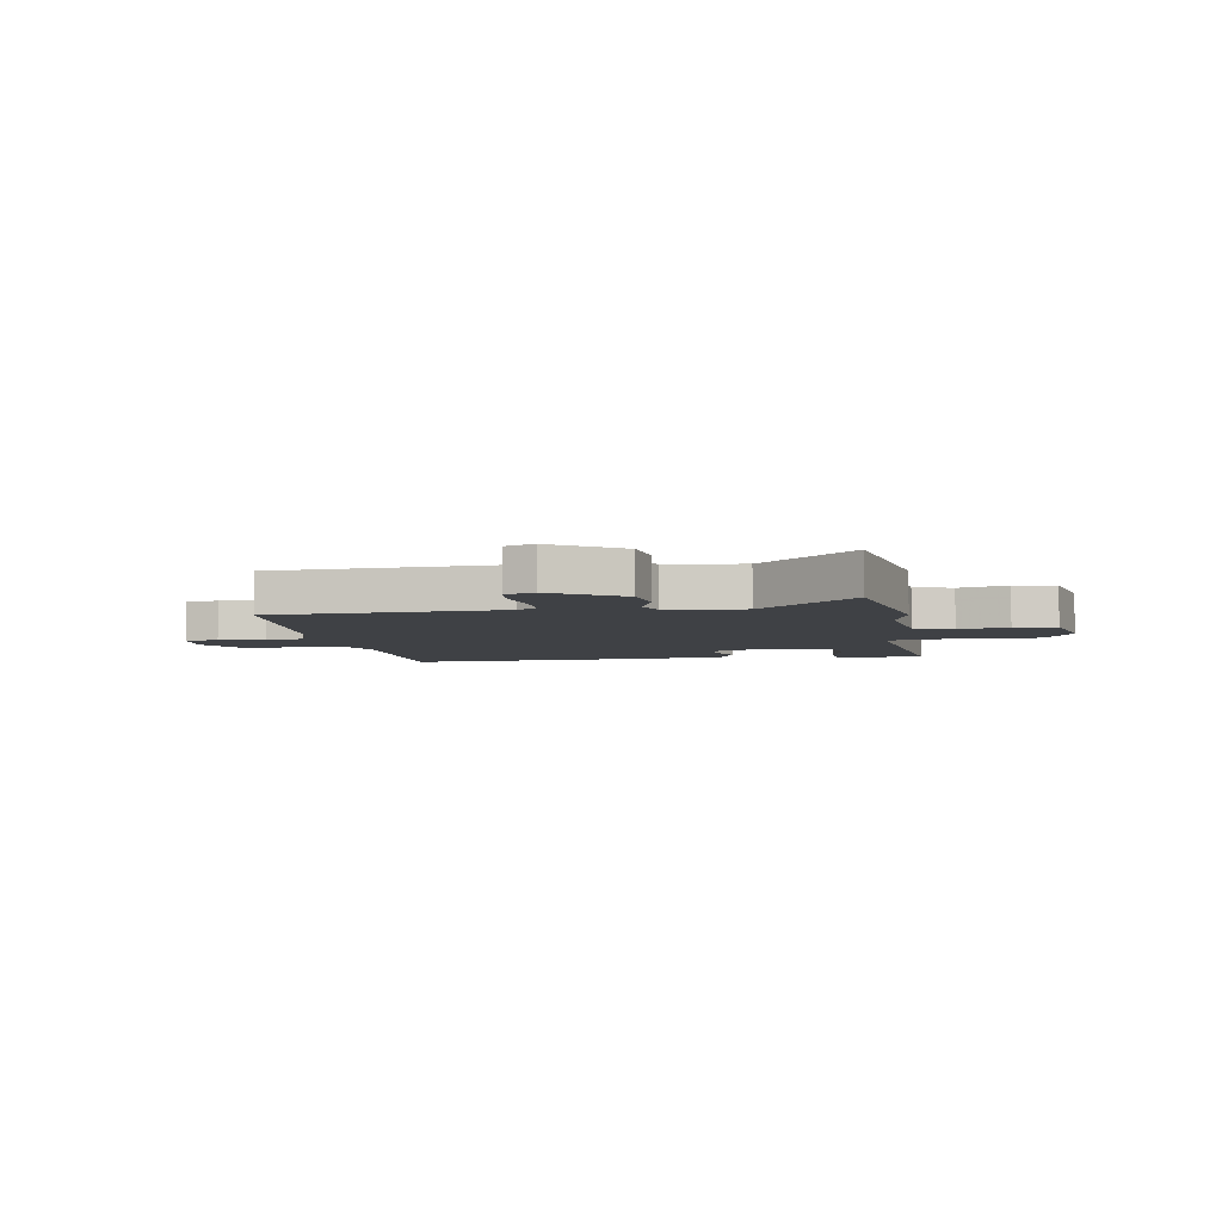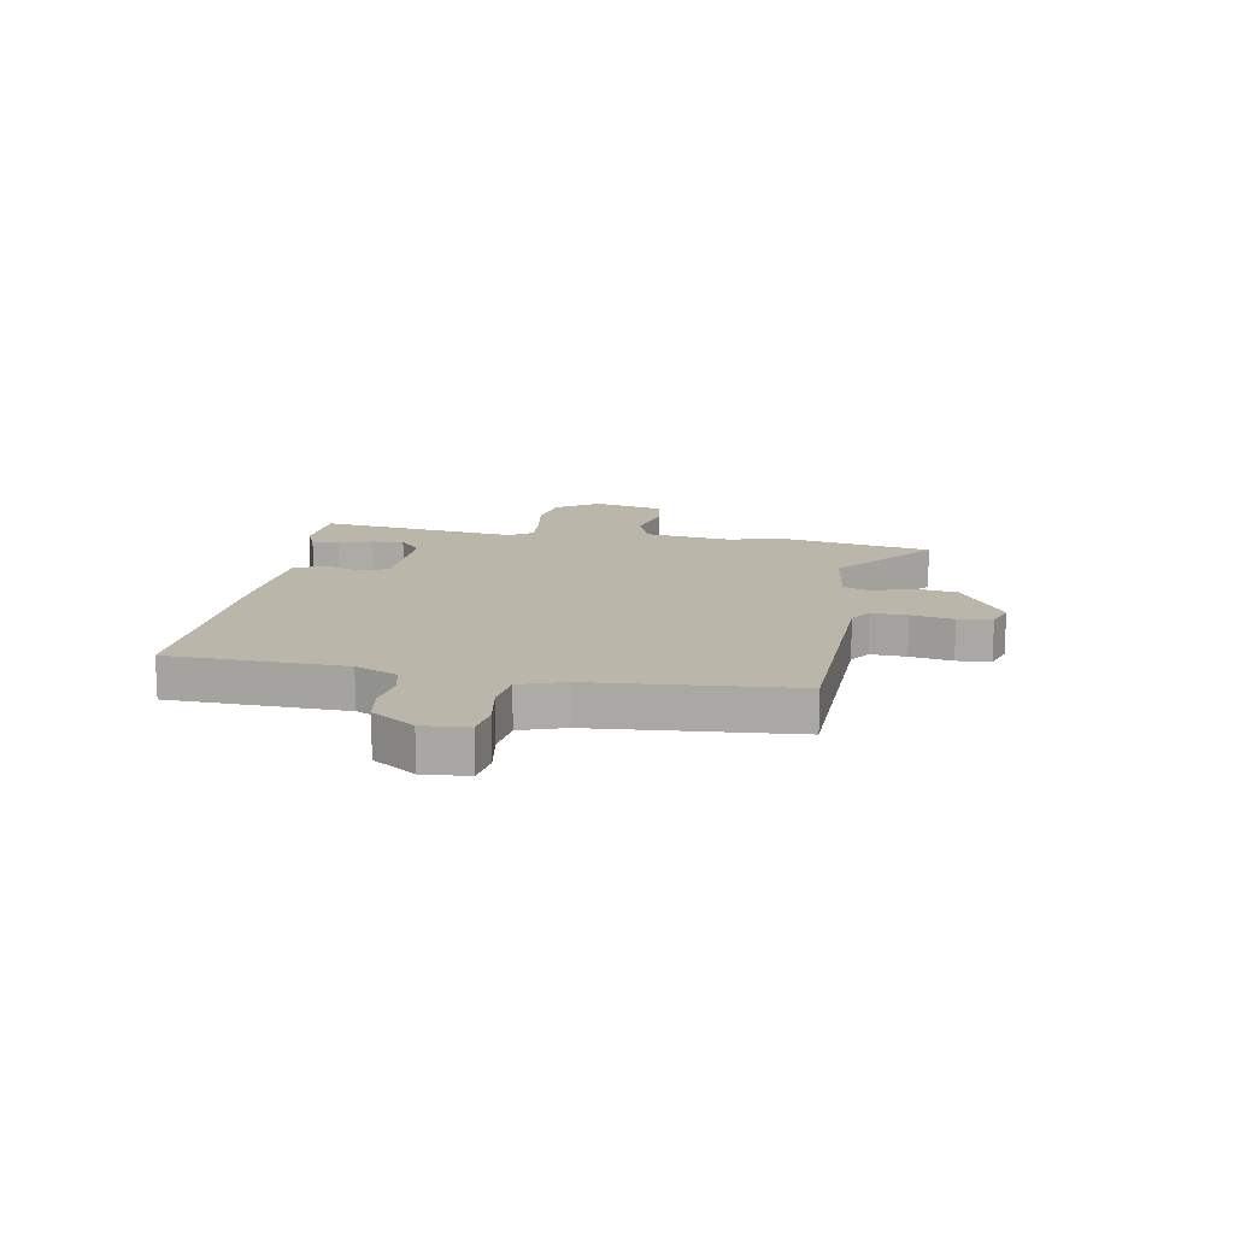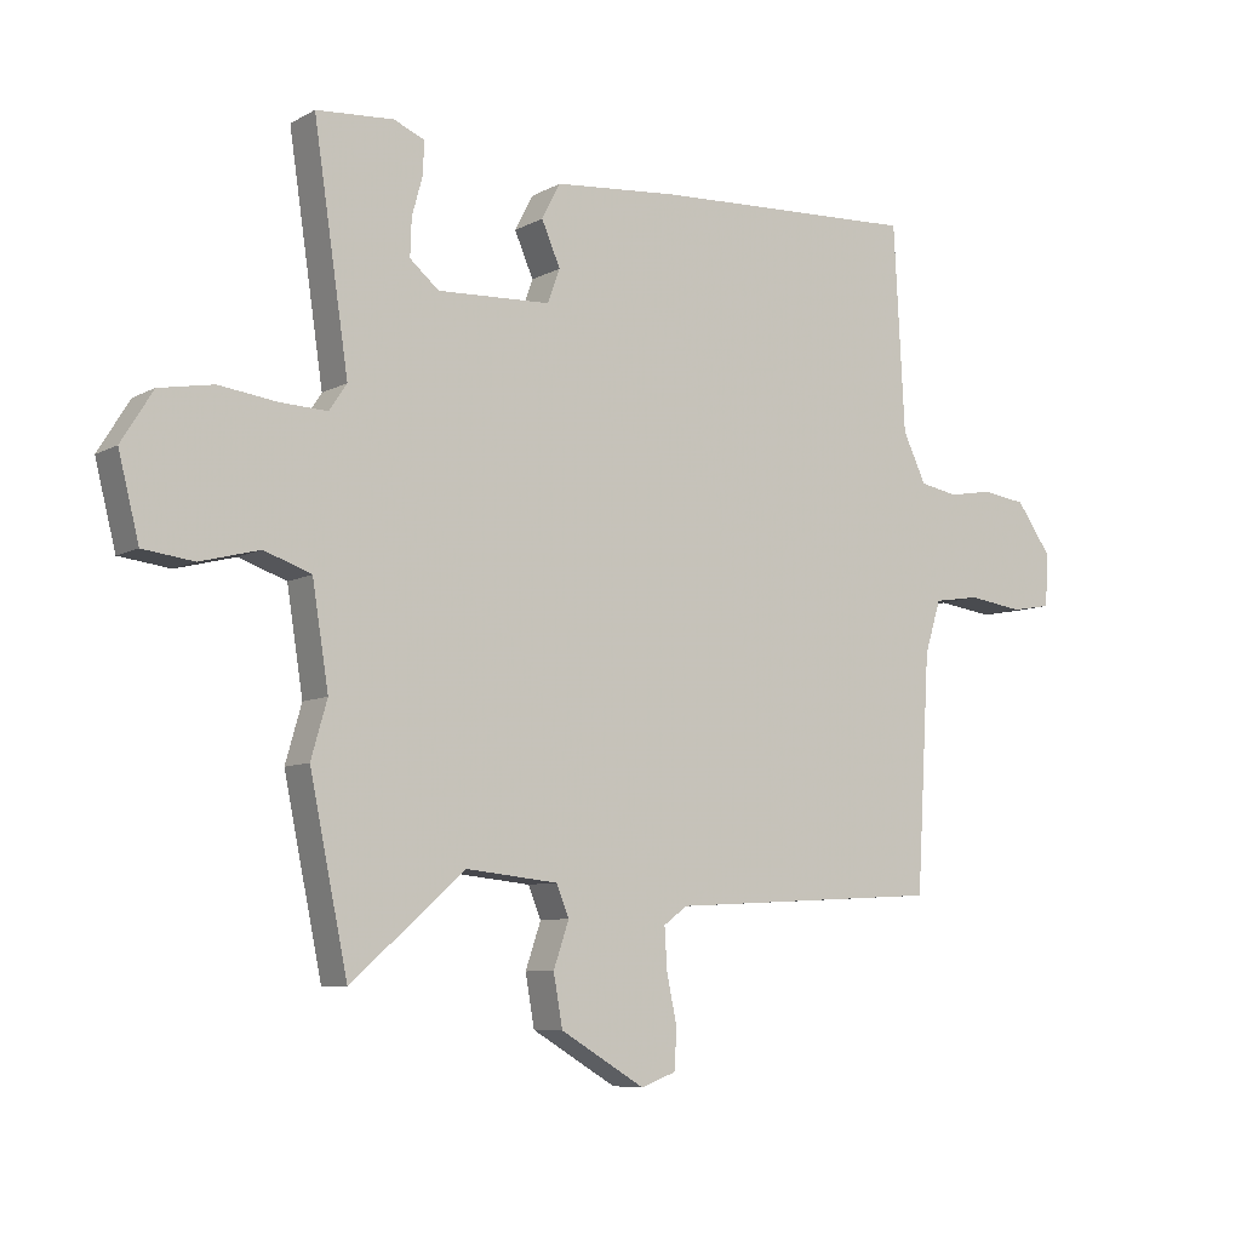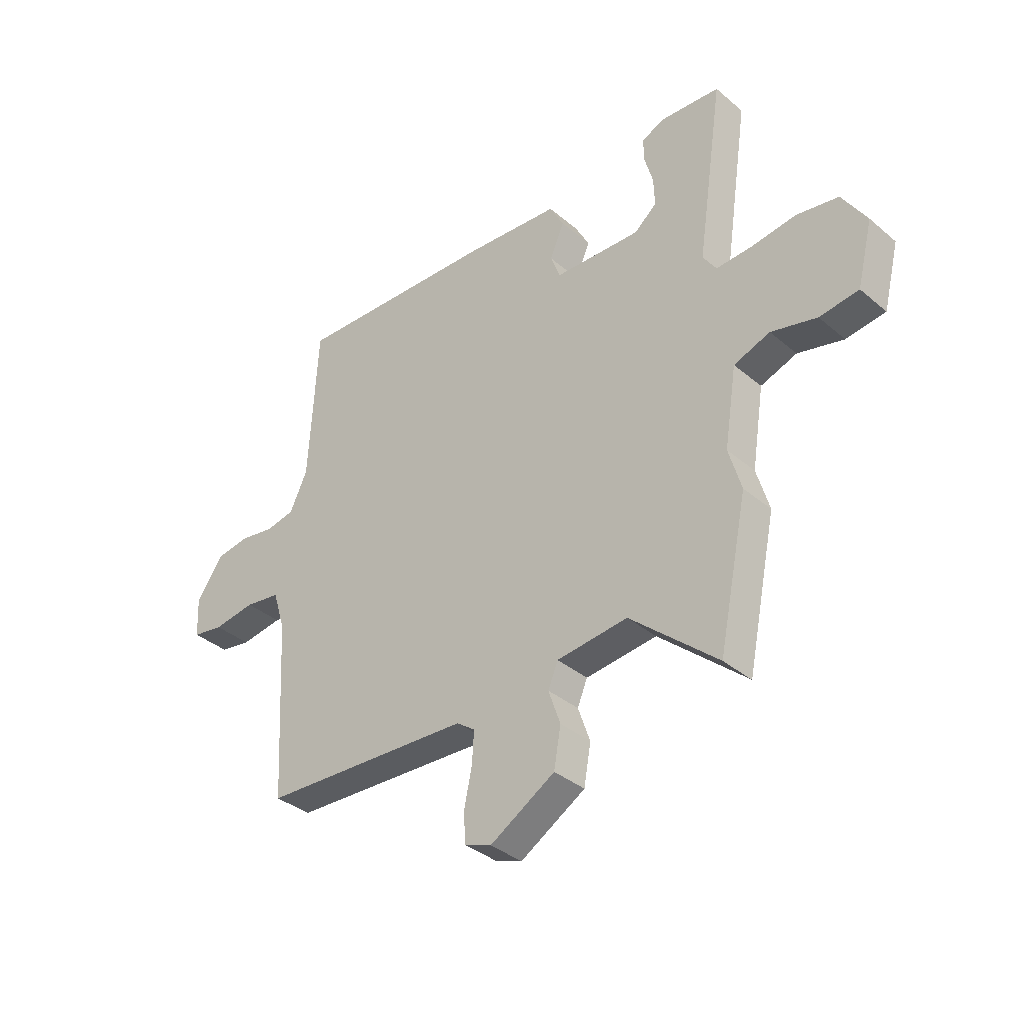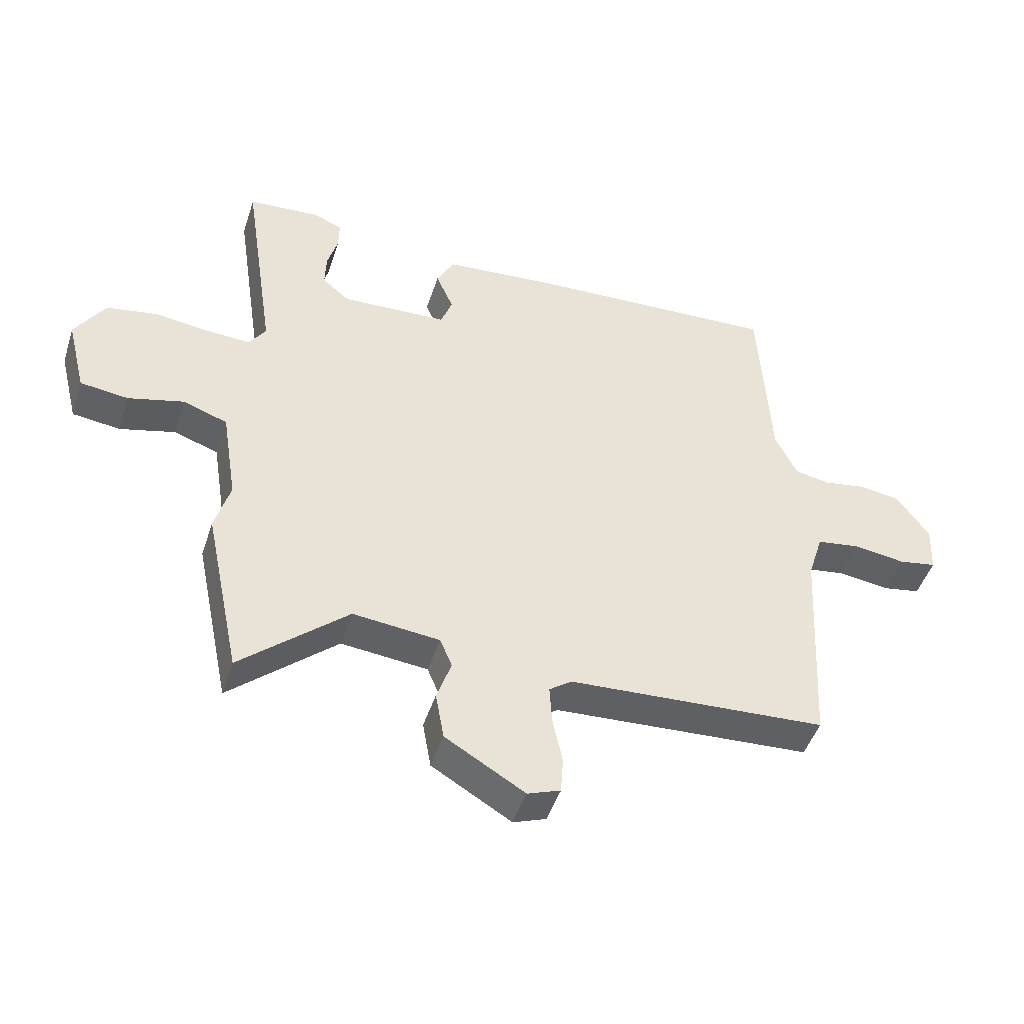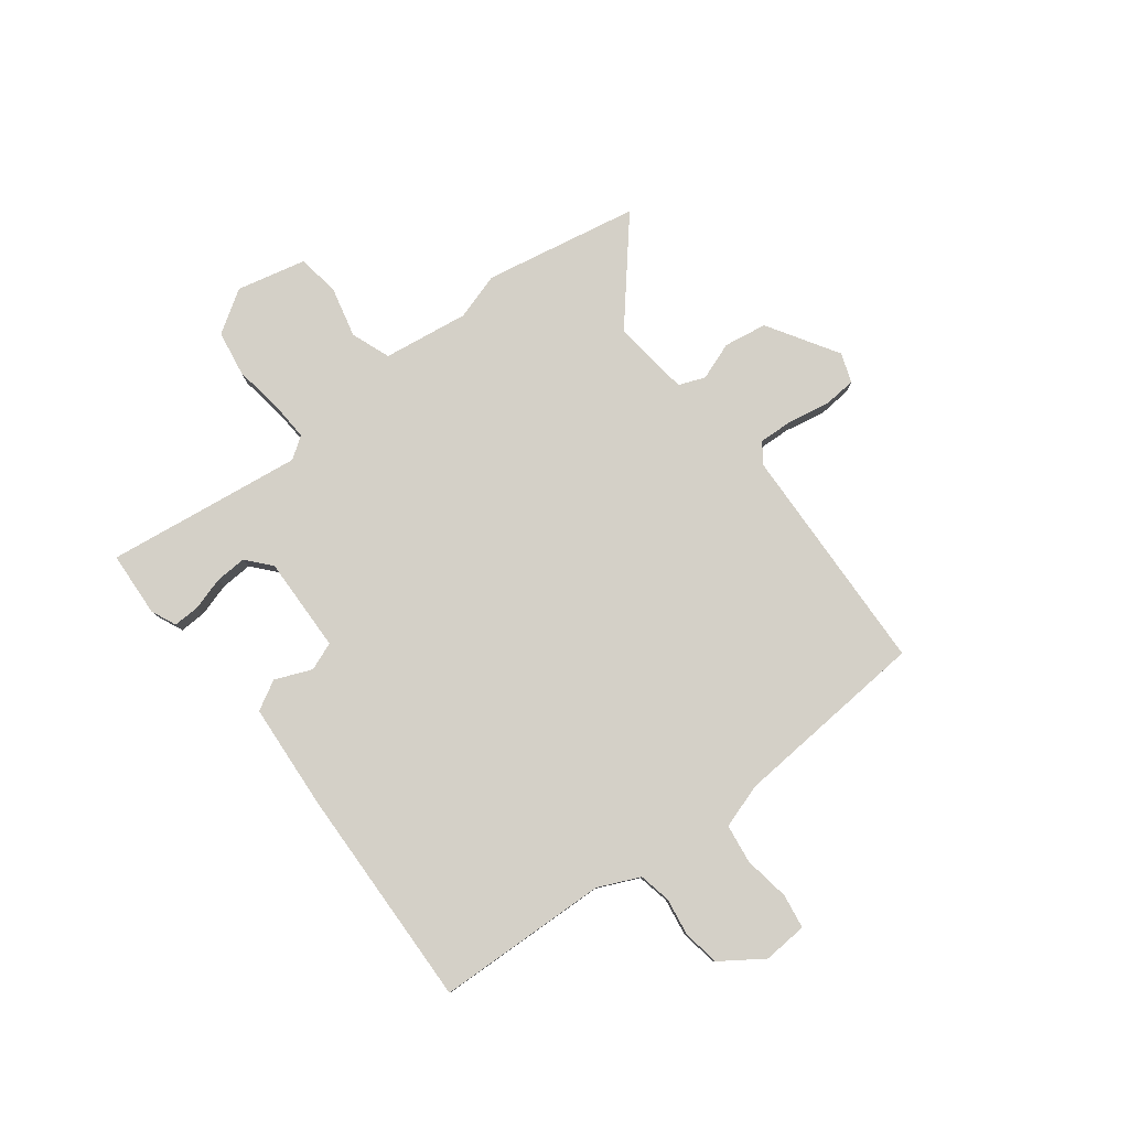
<metadata>
{"format":"obj","ext":"obj","renderer":"f3d","projection":"perspective","resolution":1024,"background":"white","views":[{"elev":-5.5,"azim":-171.6,"up":"+Y"},{"elev":14.1,"azim":98.6,"up":"+Y"},{"elev":-7.8,"azim":-34.5,"up":"+Z"},{"elev":-36.4,"azim":-137.5,"up":"+Z"},{"elev":-47.0,"azim":-17.7,"up":"+Z"},{"elev":80.0,"azim":51.6,"up":"+Y"}]}
</metadata>
<code>
v 0.493 0.07 -0.517
v 0.067 0.07 -0.541
v 0.03 0.07 -0.568
v 0.034 0.07 -0.632
v 0.05 0.07 -0.708
v 0.046 0.07 -0.769
v -0.008 0.07 -0.789
v -0.139 0.07 -0.711
v -0.153 0.07 -0.632
v -0.129 0.07 -0.562
v -0.149 0.07 -0.514
v -0.292 0.07 -0.499
v -0.468 0.07 -0.654
v -0.527 0.07 -0.37
v -0.502 0.07 -0.283
v -0.527 0.07 -0.126
v -0.6 0.07 -0.1
v -0.692 0.07 -0.124
v -0.771 0.07 -0.114
v -0.803 0.07 0.013
v -0.754 0.07 0.092
v -0.67 0.07 0.107
v -0.579 0.07 0.095
v -0.507 0.07 0.092
v -0.48 0.07 0.133
v -0.534 0.07 0.495
v -0.414 0.07 0.504
v -0.367 0.07 0.484
v -0.368 0.07 0.435
v -0.385 0.07 0.374
v -0.387 0.07 0.316
v -0.342 0.07 0.278
v -0.166 0.07 0.286
v -0.147 0.07 0.338
v -0.176 0.07 0.405
v -0.147 0.07 0.46
v 0.048 0.07 0.477
v 0.46 0.07 0.497
v 0.477 0.07 0.18
v 0.513 0.07 0.104
v 0.572 0.07 0.093
v 0.641 0.07 0.105
v 0.709 0.07 0.095
v 0.763 0.07 0.019
v 0.759 0.07 -0.063
v 0.696 0.07 -0.074
v 0.611 0.07 -0.062
v 0.539 0.07 -0.073
v 0.514 0.07 -0.154
v 0.493 0 -0.517
v 0.067 0 -0.541
v 0.03 0 -0.568
v 0.034 0 -0.632
v 0.05 0 -0.708
v 0.046 0 -0.769
v -0.008 0 -0.789
v -0.139 0 -0.711
v -0.153 0 -0.632
v -0.129 0 -0.562
v -0.149 0 -0.514
v -0.292 0 -0.499
v -0.468 0 -0.654
v -0.527 0 -0.37
v -0.502 0 -0.283
v -0.527 0 -0.126
v -0.6 0 -0.1
v -0.692 0 -0.124
v -0.771 0 -0.114
v -0.803 0 0.013
v -0.754 0 0.092
v -0.67 0 0.107
v -0.579 0 0.095
v -0.507 0 0.092
v -0.48 0 0.133
v -0.534 0 0.495
v -0.414 0 0.504
v -0.367 0 0.484
v -0.368 0 0.435
v -0.385 0 0.374
v -0.387 0 0.316
v -0.342 0 0.278
v -0.166 0 0.286
v -0.147 0 0.338
v -0.176 0 0.405
v -0.147 0 0.46
v 0.048 0 0.477
v 0.46 0 0.497
v 0.477 0 0.18
v 0.513 0 0.104
v 0.572 0 0.093
v 0.641 0 0.105
v 0.709 0 0.095
v 0.763 0 0.019
v 0.759 0 -0.063
v 0.696 0 -0.074
v 0.611 0 -0.062
v 0.539 0 -0.073
v 0.514 0 -0.154
f 44 45 46 47
f 44 47 48
f 41 42 43 44
f 40 41 44 48
f 39 40 48 49
f 37 38 39
f 34 35 36 37
f 33 34 37 39
f 32 33 39 49
f 27 28 29 30
f 25 26 27 30
f 25 30 31
f 20 21 22 23
f 20 23 24
f 17 18 19 20
f 16 17 20 24
f 15 16 24 25
f 12 13 14 15
f 11 12 15 25
f 7 8 9 10
f 7 10 11
f 4 5 6 7
f 3 4 7 11
f 2 3 11 25
f 32 49 1 2
f 2 25 31 32
f 96 95 94 93
f 97 96 93
f 93 92 91 90
f 97 93 90 89
f 98 97 89 88
f 88 87 86
f 86 85 84 83
f 88 86 83 82
f 98 88 82 81
f 79 78 77 76
f 79 76 75 74
f 80 79 74
f 72 71 70 69
f 73 72 69
f 69 68 67 66
f 73 69 66 65
f 74 73 65 64
f 64 63 62 61
f 74 64 61 60
f 59 58 57 56
f 60 59 56
f 56 55 54 53
f 60 56 53 52
f 74 60 52 51
f 51 50 98 81
f 81 80 74 51
f 1 50 51 2
f 2 51 52 3
f 3 52 53 4
f 4 53 54 5
f 5 54 55 6
f 6 55 56 7
f 7 56 57 8
f 8 57 58 9
f 9 58 59 10
f 10 59 60 11
f 11 60 61 12
f 12 61 62 13
f 13 62 63 14
f 14 63 64 15
f 15 64 65 16
f 16 65 66 17
f 17 66 67 18
f 18 67 68 19
f 19 68 69 20
f 20 69 70 21
f 21 70 71 22
f 22 71 72 23
f 23 72 73 24
f 24 73 74 25
f 25 74 75 26
f 26 75 76 27
f 27 76 77 28
f 28 77 78 29
f 29 78 79 30
f 30 79 80 31
f 31 80 81 32
f 32 81 82 33
f 33 82 83 34
f 34 83 84 35
f 35 84 85 36
f 36 85 86 37
f 37 86 87 38
f 38 87 88 39
f 39 88 89 40
f 40 89 90 41
f 41 90 91 42
f 42 91 92 43
f 43 92 93 44
f 44 93 94 45
f 45 94 95 46
f 46 95 96 47
f 47 96 97 48
f 48 97 98 49
f 49 98 50 1

</code>
